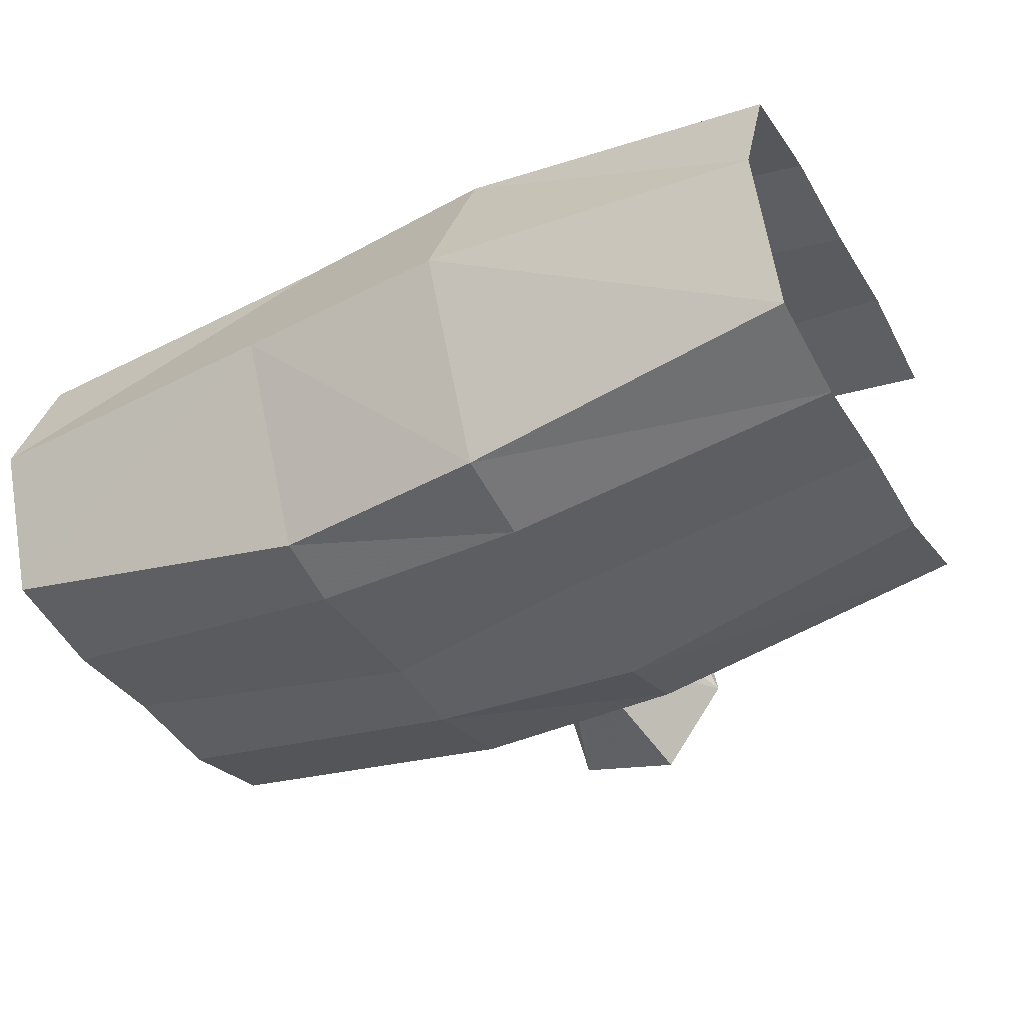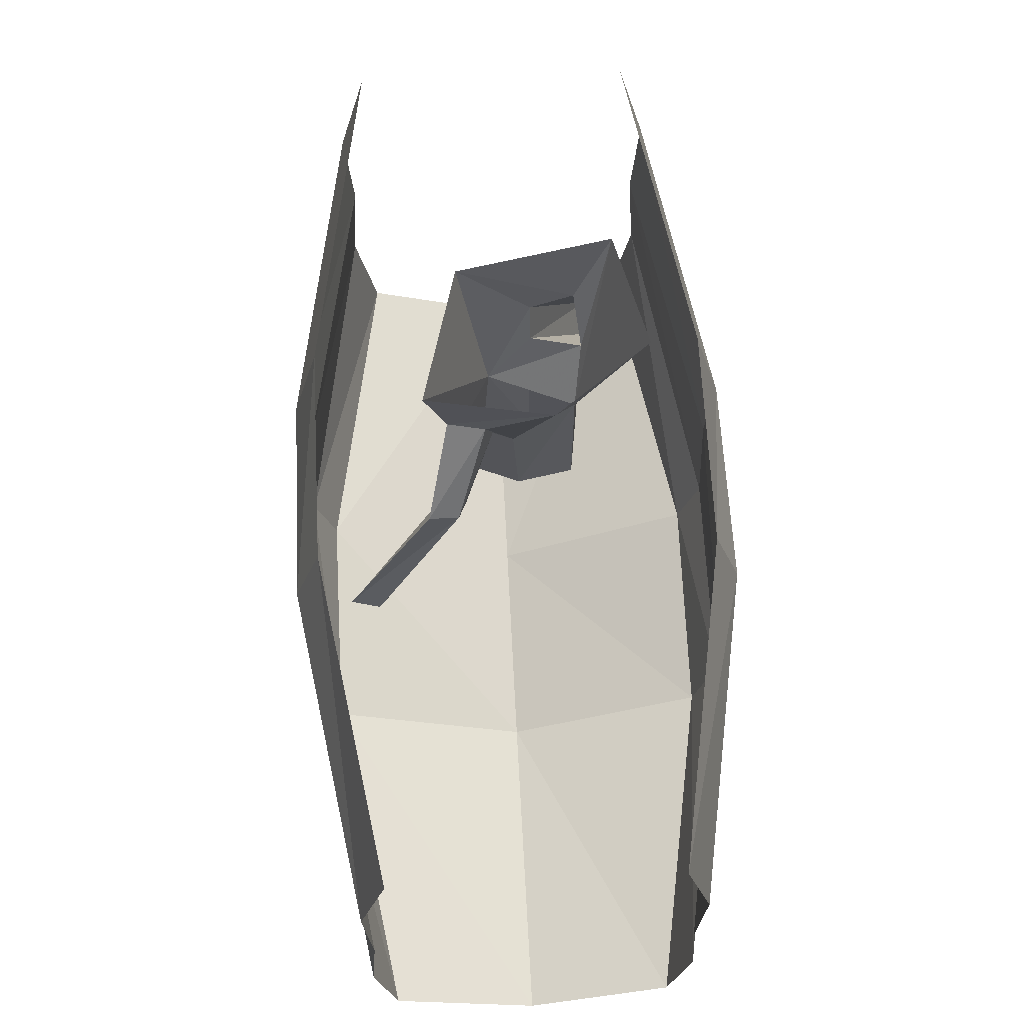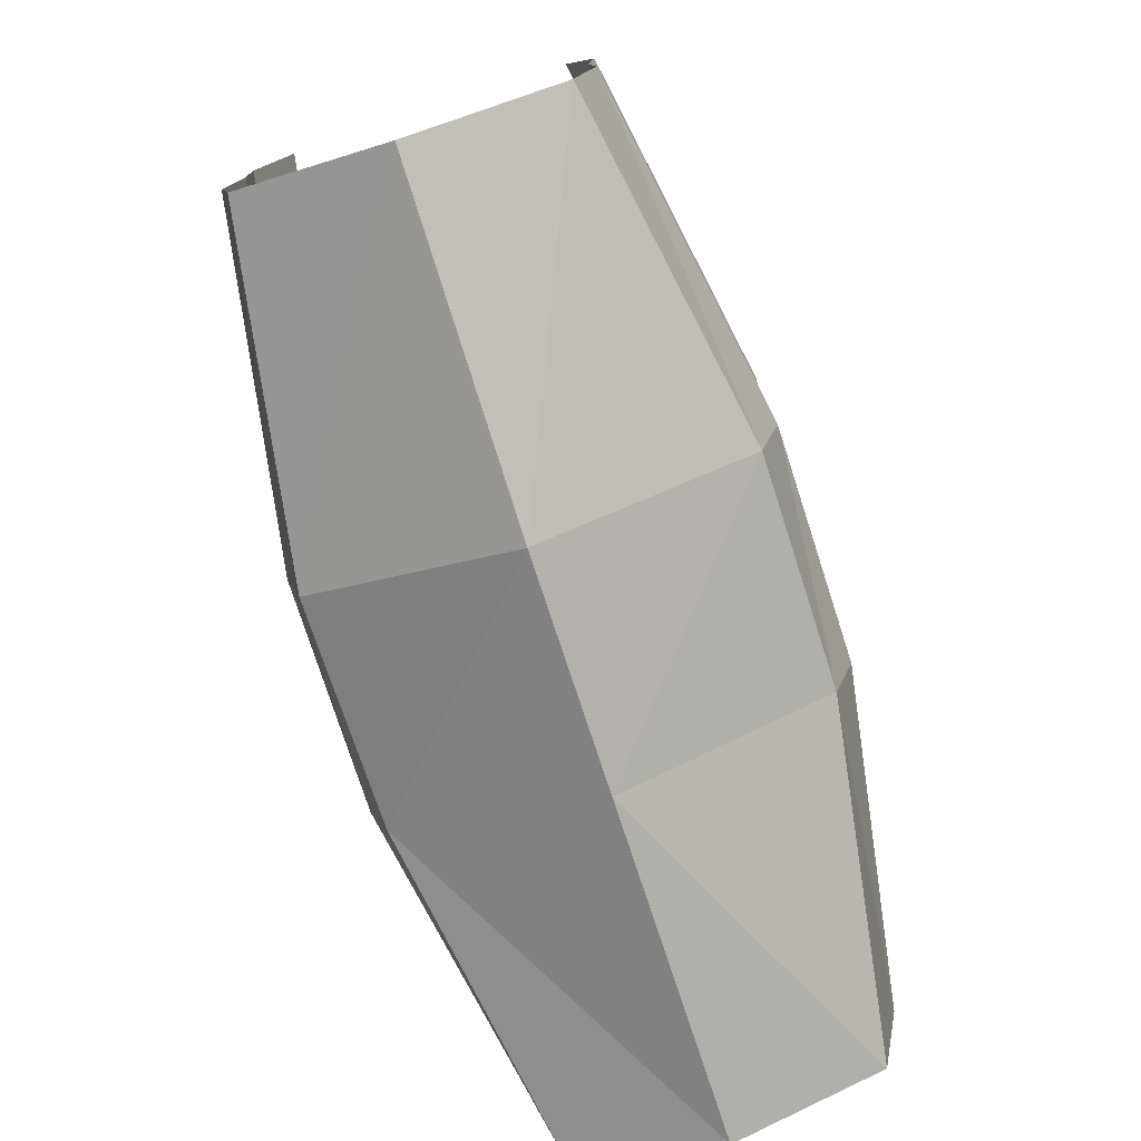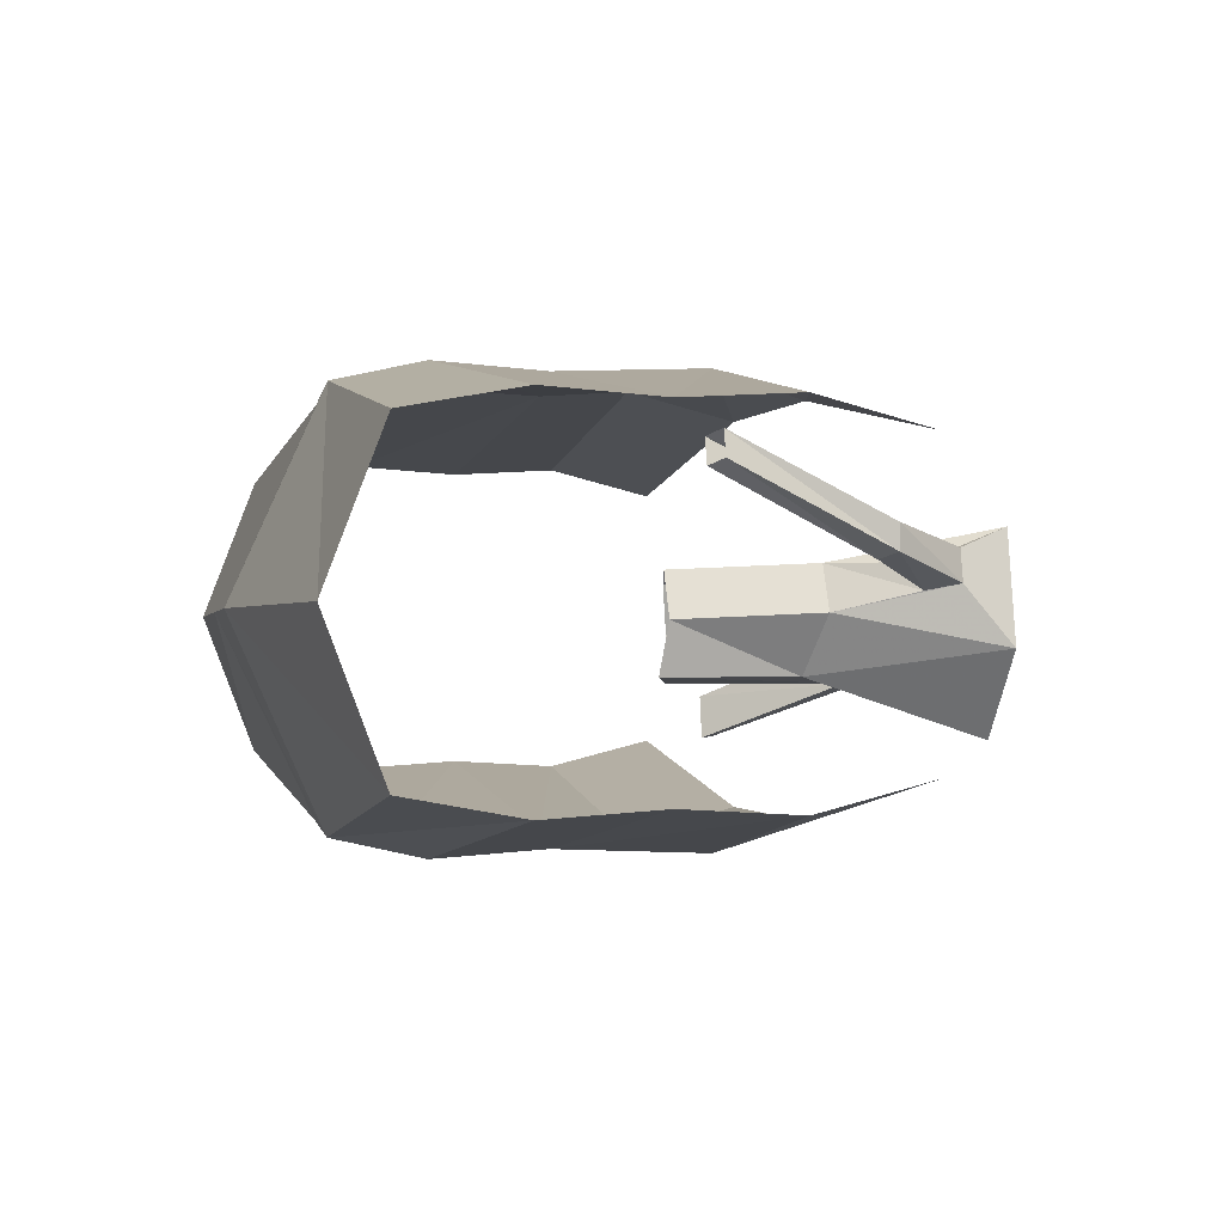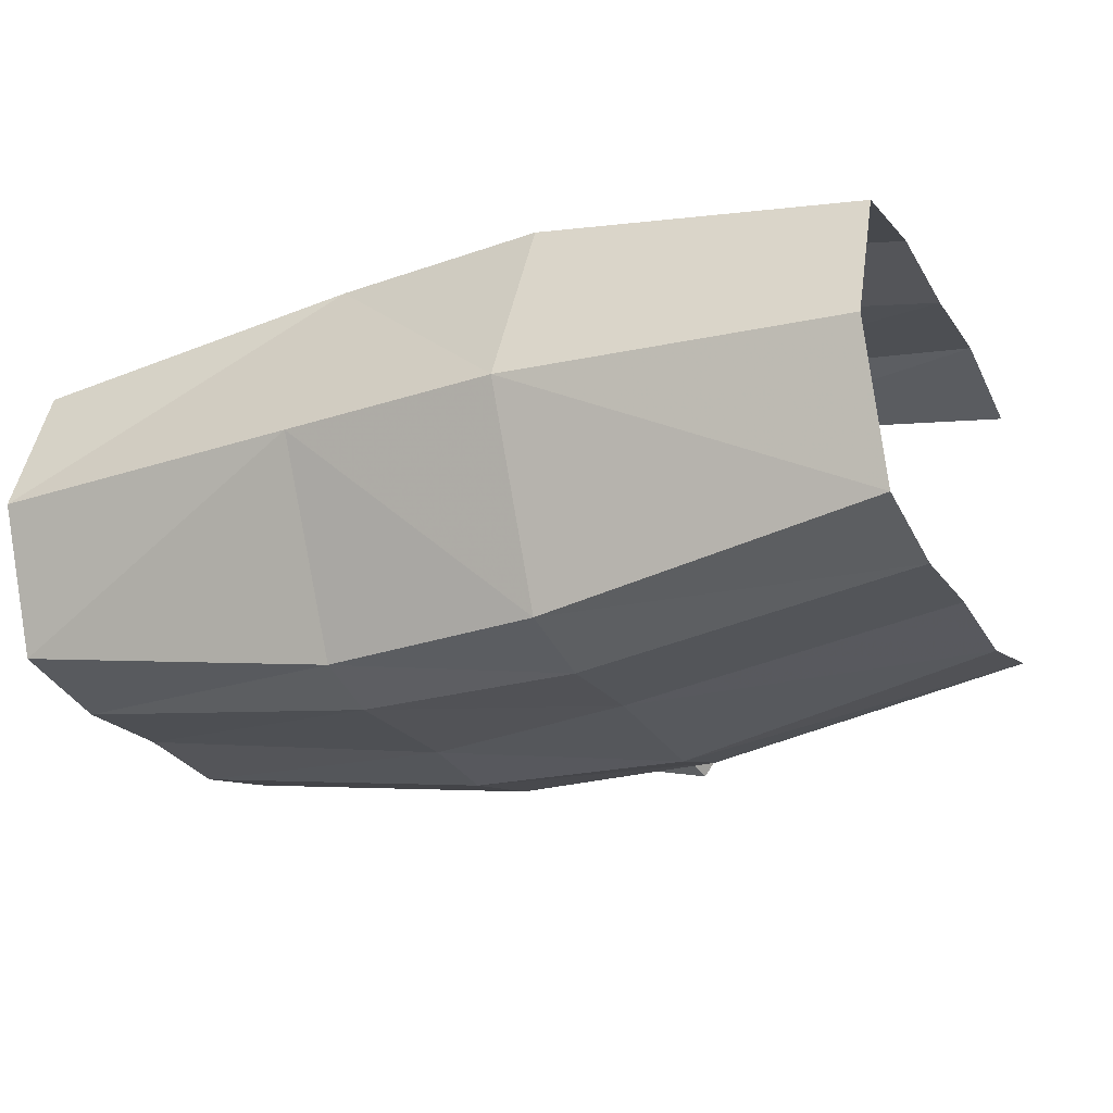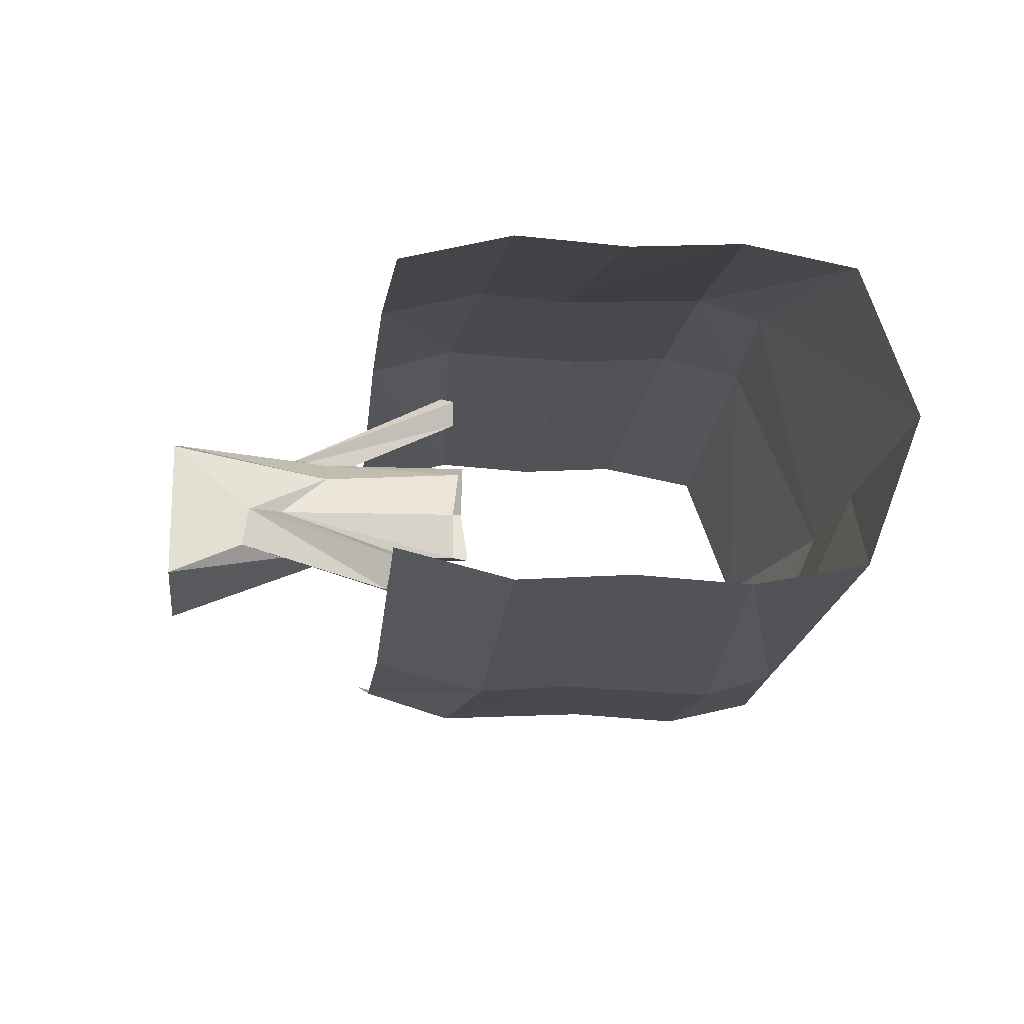
<metadata>
{"format":"obj","ext":"obj","renderer":"f3d","projection":"perspective","resolution":1024,"background":"white","views":[{"elev":-40.8,"azim":28.6,"up":"+Z"},{"elev":65.0,"azim":87.1,"up":"+Y"},{"elev":-77.0,"azim":107.9,"up":"+Y"},{"elev":-0.9,"azim":75.4,"up":"+Z"},{"elev":-24.7,"azim":24.9,"up":"+Z"},{"elev":-13.0,"azim":-96.1,"up":"+Z"}]}
</metadata>
<code>
v -0.125 -0.375 -0.25
v -0.5 -0.375 -0.1875
v -0.5 -0.25 -0.1562
v -0.125 -0.25 -0.2188
v 0.125 -0.25 -0.2188
v 0.125 -0.3516 -0.25
v -0.125 -0.4766 -0.2422
v -0.5 -0.5 -0.1797
v -0.125 -0.6484 -0.25
v -0.5 -0.625 -0.1875
v -0.125 -0.7266 -0.2266
v -0.5 -0.75 -0.1641
v -0.125 -0.8359 0
v -0.5 -0.8125 0
v -0.125 -0.7266 0.2266
v -0.5 -0.75 0.1641
v -0.125 -0.6484 0.25
v -0.5 -0.625 0.1875
v -0.125 -0.4766 0.2422
v -0.5 -0.5 0.1797
v -0.125 -0.375 0.25
v -0.5 -0.375 0.1875
v -0.125 -0.25 0.2188
v -0.5 -0.25 0.1562
v 0.125 -0.5234 -0.2422
v 0.125 -0.6484 -0.25
v 0.125 -0.75 -0.2266
v 0.125 -0.8516 0
v 0.125 -0.75 0.2266
v 0.125 -0.6484 0.25
v 0.125 -0.5234 0.2422
v 0.125 -0.3516 0.25
v 0.125 -0.25 0.2188
v 0.5 -0.375 0.1875
v 0.5 -0.25 0.1562
v 0.5 -0.25 -0.1562
v 0.5 -0.375 -0.1875
v 0.5 -0.5 -0.1797
v 0.5 -0.625 -0.1875
v 0.5 -0.75 -0.1641
v 0.5 -0.8125 0
v 0.5 -0.75 0.1641
v 0.5 -0.625 0.1875
v 0.5 -0.5 0.1797
v 0.07031 0 0.09375
v -0.07812 0 0.05469
v -0.05469 -0.1875 0.02344
v 0 -0.1875 0.05469
v 0.05469 -0.09375 0.05469
v 0.07031 -0.05469 0.07031
v 0.09375 0 -0.03906
v 0.07812 -0.05469 0.03125
v 0.02344 -0.1875 0
v -0.02344 -0.2031 -0.07031
v 0.01562 0 -0.1406
v -0.1094 0 -0.1094
v -0.0625 -0.1406 -0.07812
v -0.09375 -0.08594 -0.07031
v -0.08594 -0.09375 -0.02344
v -0.07031 -0.1328 -0.02344
v -0.07812 -0.3438 -0.02344
v -0.0625 -0.3516 0.03125
v -0.03125 -0.3594 0.04688
v 0.0625 -0.09375 0.02344
v 0.1094 -0.1641 0.05469
v 0.1094 -0.1641 0.08594
v 0.1328 -0.1484 0.09375
v 0.1328 -0.1484 0.0625
v -0.02344 -0.3672 -0.07031
v -0.07812 -0.3438 -0.07812
v -0.1562 -0.2812 -0.09375
v -0.1484 -0.2812 -0.1406
v -0.1875 -0.2578 -0.1406
v -0.1953 -0.2656 -0.1016
v -0.007812 -0.3594 -0.007812
v 0.1484 -0.3438 0.1562
v 0.1328 -0.3594 0.1484
v 0.125 -0.3594 0.1797
v 0.1406 -0.3438 0.1875
f 1 2 3
f 1 3 4
f 1 4 5
f 1 5 6
f 1 6 7
f 1 7 2
f 2 7 8
f 20 19 21
f 20 21 22
f 22 21 23
f 22 23 24
f 7 6 25
f 19 31 21
f 21 31 32
f 21 32 23
f 23 32 33
f 33 32 34
f 33 34 35
f 6 5 36
f 6 36 37
f 6 37 25
f 25 37 38
f 31 44 32
f 32 44 34
f 8 7 9
f 8 9 10
f 18 17 19
f 18 19 20
f 7 25 9
f 9 25 26
f 17 30 19
f 19 30 31
f 25 38 26
f 26 38 39
f 30 43 31
f 31 43 44
f 10 9 11
f 10 11 12
f 16 15 17
f 16 17 18
f 9 26 11
f 11 26 27
f 15 29 17
f 17 29 30
f 26 39 27
f 27 39 40
f 29 42 30
f 30 42 43
f 12 11 13
f 12 13 14
f 14 13 15
f 14 15 16
f 11 27 13
f 13 27 28
f 13 28 15
f 15 28 29
f 27 40 28
f 28 40 41
f 28 41 29
f 29 41 42
f 45 46 47
f 45 47 48
f 45 48 49
f 45 49 50
f 45 50 51
f 51 50 52
f 51 52 53
f 51 53 54
f 51 54 55
f 55 54 56
f 56 54 57
f 56 57 58
f 56 58 46
f 46 58 59
f 46 59 47
f 47 59 60
f 47 60 61
f 47 61 62
f 47 62 48
f 48 62 63
f 48 63 53
f 48 53 64
f 48 64 49
f 49 64 65
f 49 65 66
f 49 66 50
f 50 66 67
f 50 67 52
f 52 67 68
f 52 68 64
f 52 64 53
f 57 60 47
f 57 47 54
f 57 54 69
f 57 69 70
f 57 70 60
f 57 60 71
f 57 71 72
f 57 72 58
f 58 72 73
f 58 73 59
f 59 73 74
f 59 74 60
f 60 74 71
f 71 74 73
f 71 73 72
f 53 63 75
f 53 75 54
f 54 75 69
f 70 61 60
f 64 68 65
f 65 68 76
f 65 76 77
f 65 77 66
f 66 77 78
f 66 78 67
f 67 78 79
f 67 79 68
f 68 79 76

</code>
